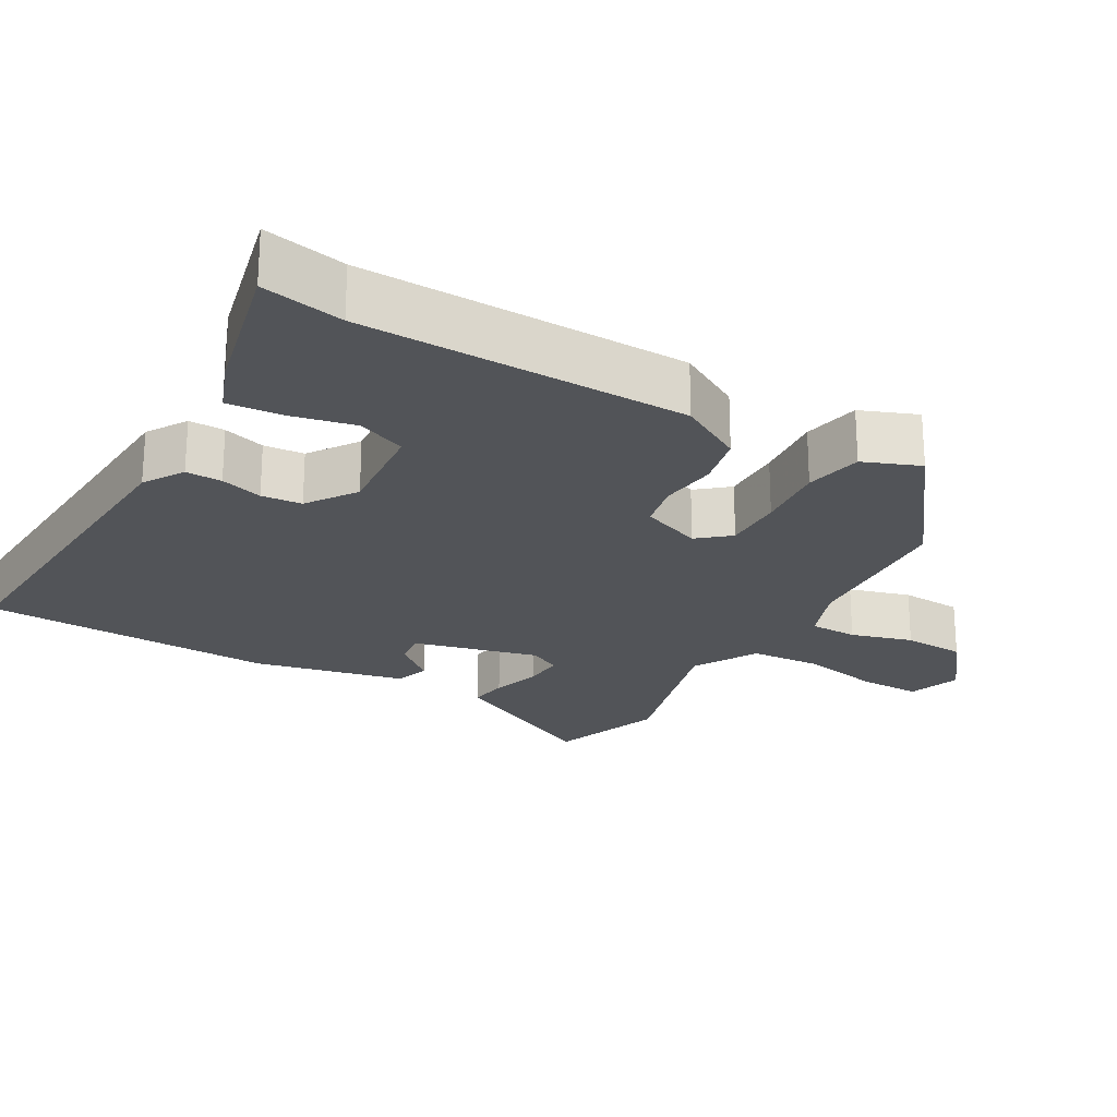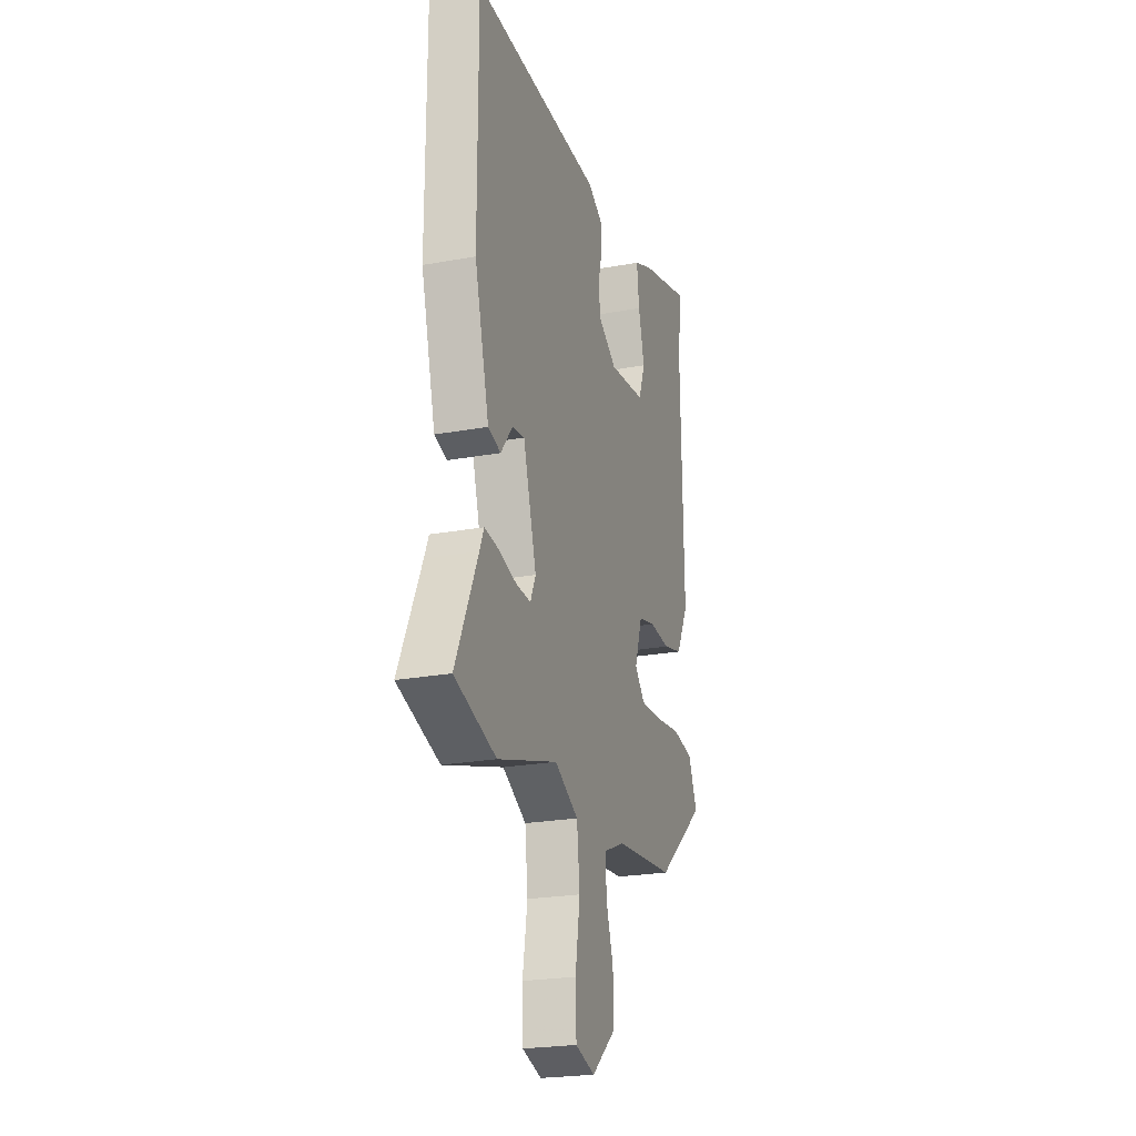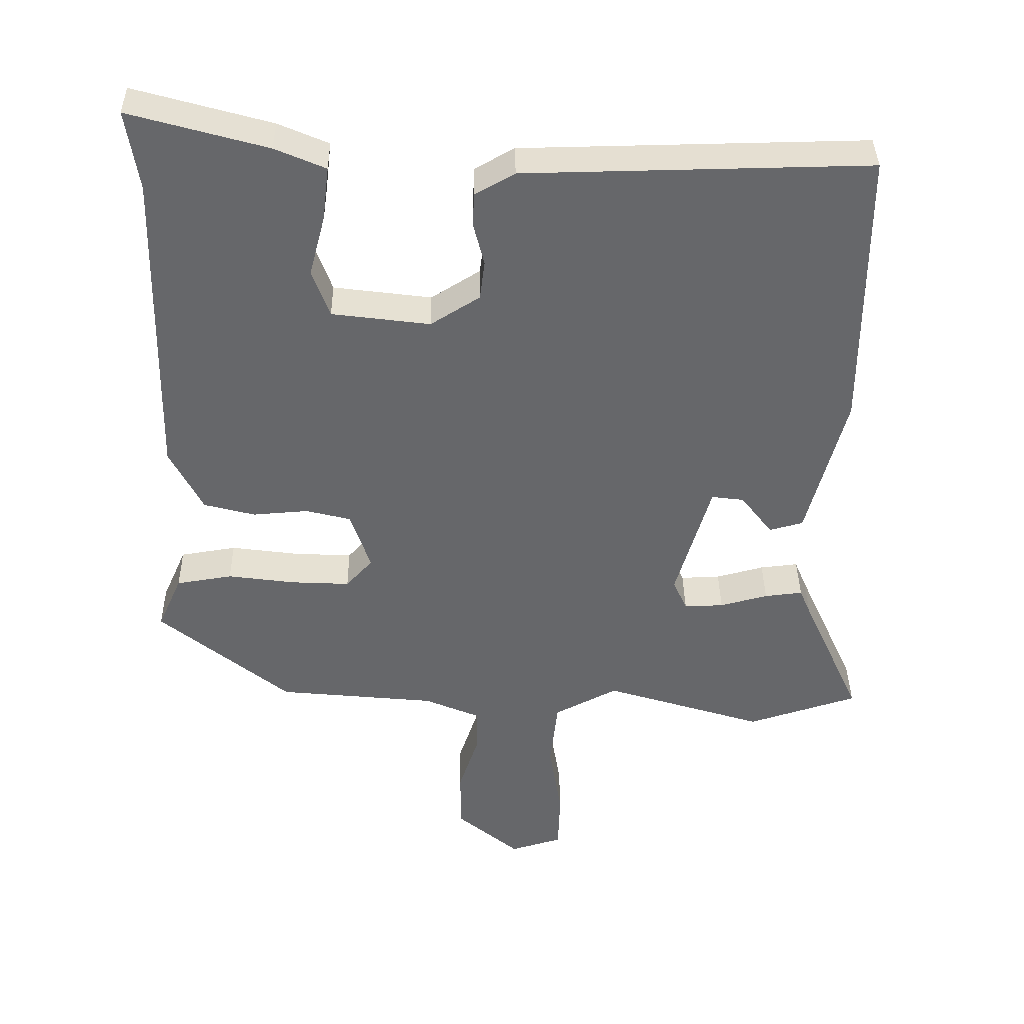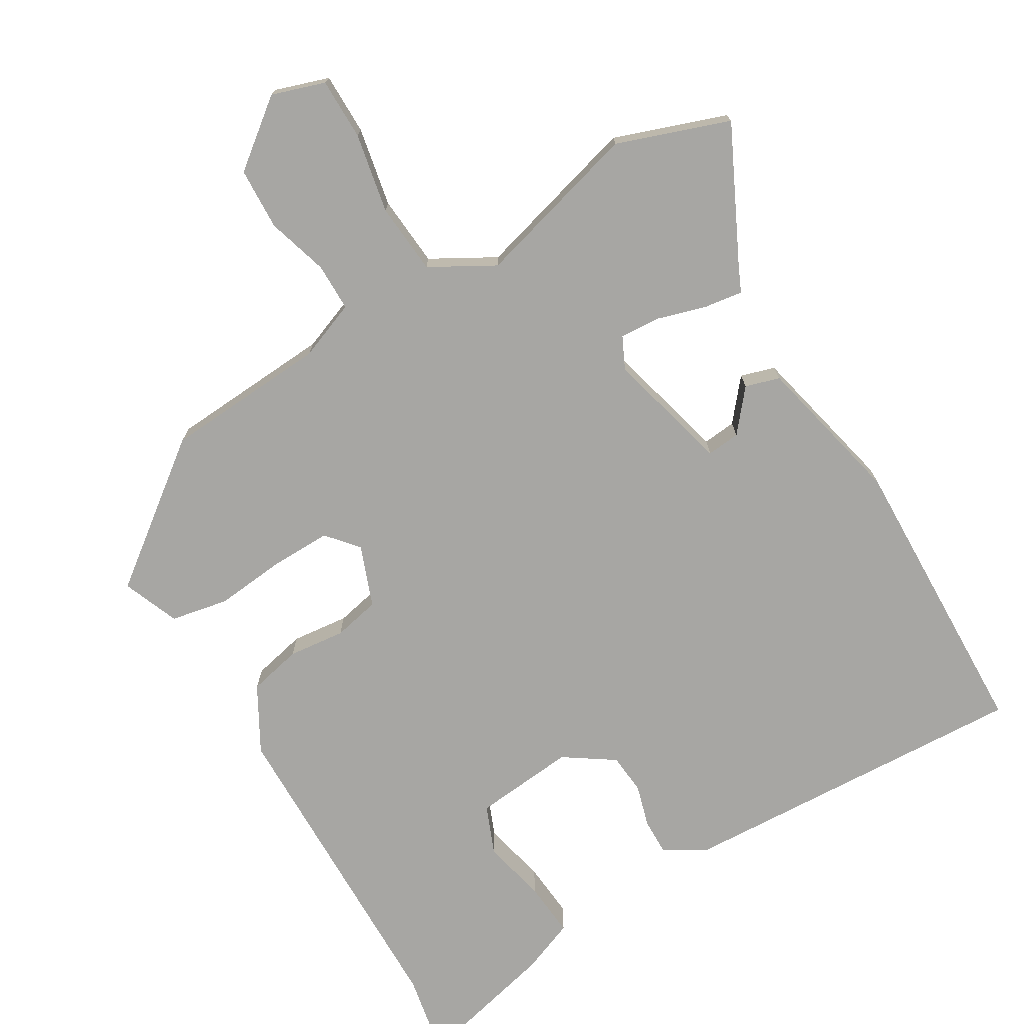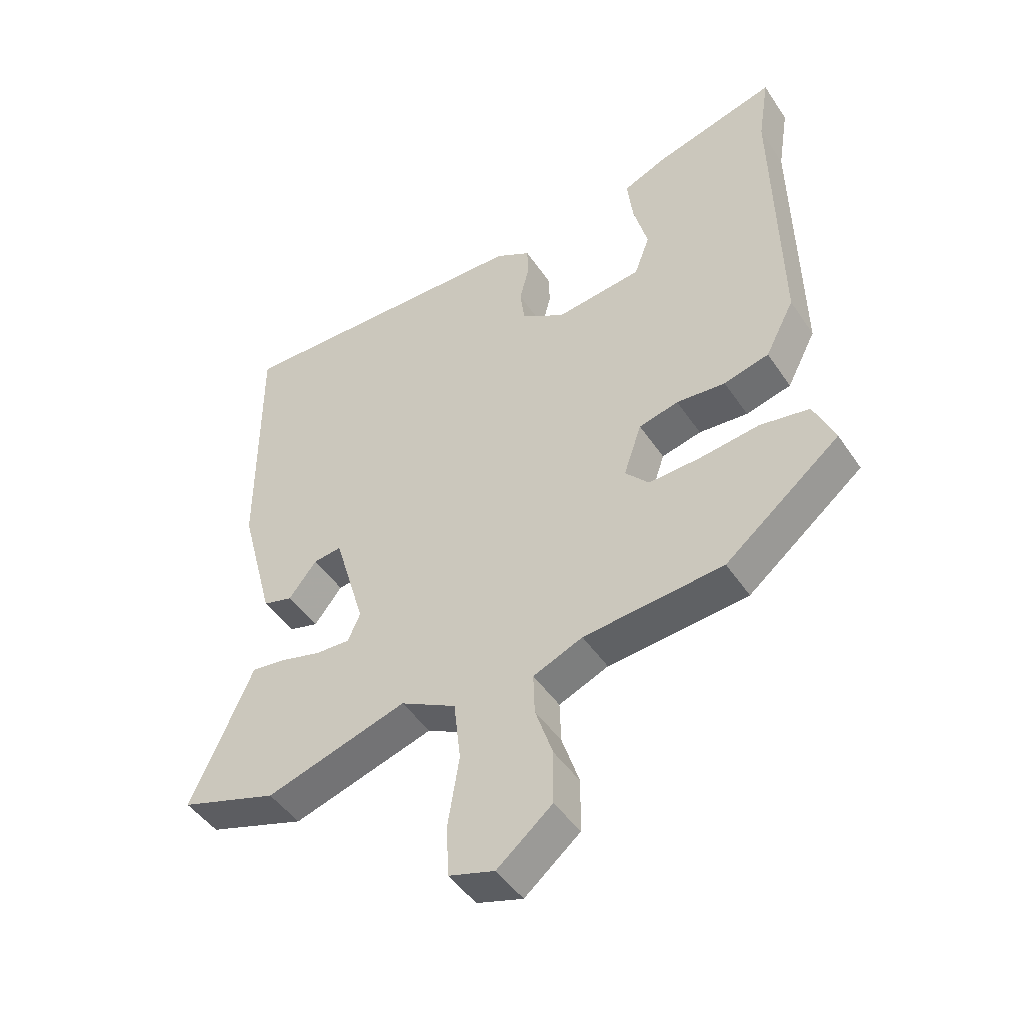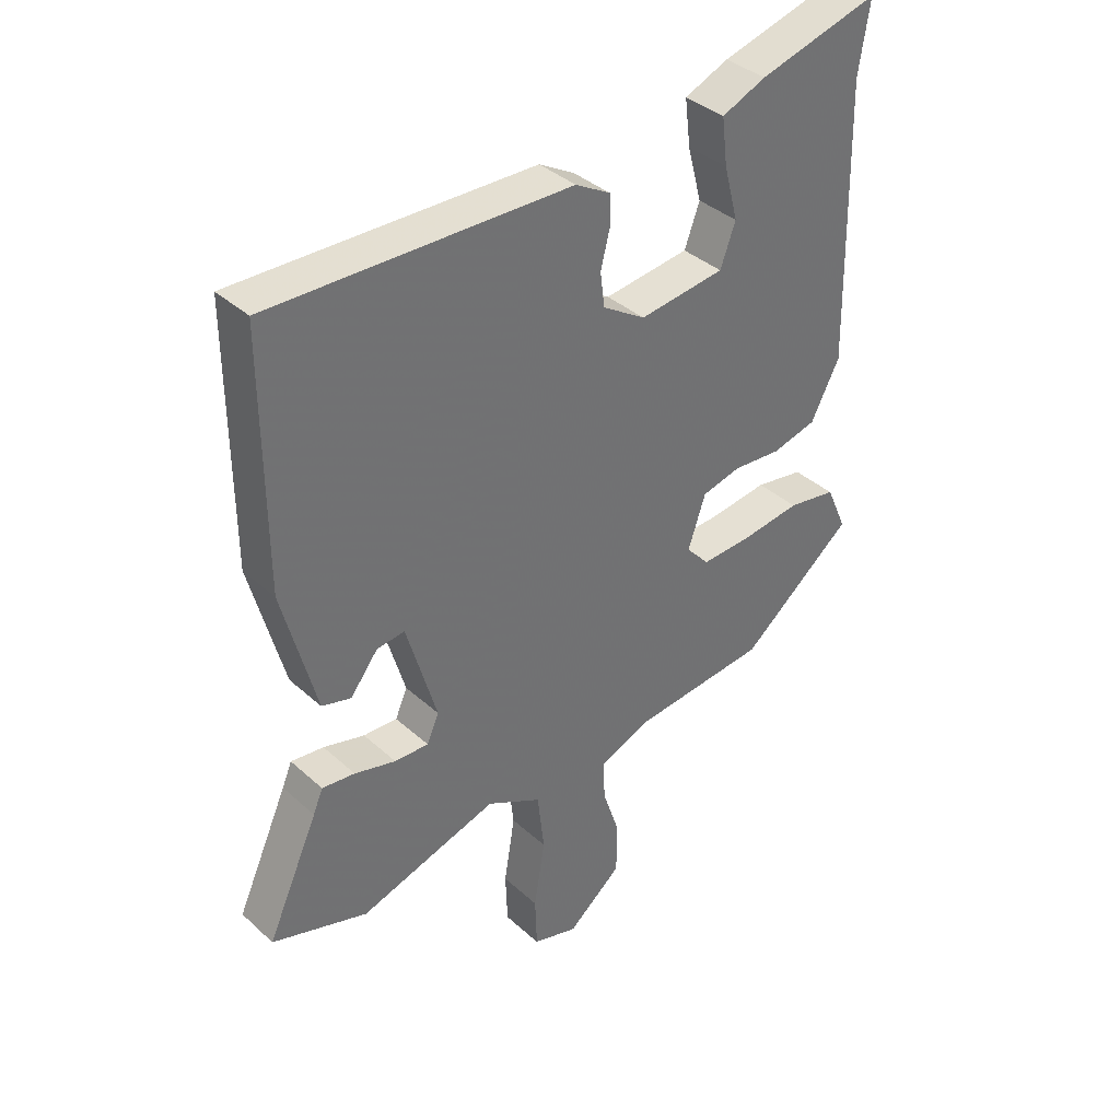
<metadata>
{"format":"obj","ext":"obj","renderer":"f3d","projection":"perspective","resolution":1024,"background":"white","views":[{"elev":-23.3,"azim":57.9,"up":"+Y"},{"elev":-23.3,"azim":-72.7,"up":"+Z"},{"elev":37.9,"azim":179.3,"up":"+Z"},{"elev":-74.1,"azim":-151.1,"up":"+Y"},{"elev":-46.3,"azim":32.0,"up":"+Z"},{"elev":37.3,"azim":-41.0,"up":"+Z"}]}
</metadata>
<code>
v -0.501 0.07 0.491
v -0.01 0.07 0.482
v 0.047 0.07 0.45
v 0.048 0.07 0.4
v 0.033 0.07 0.341
v 0.04 0.07 0.285
v 0.11 0.07 0.241
v 0.25 0.07 0.259
v 0.275 0.07 0.327
v 0.252 0.07 0.415
v 0.243 0.07 0.491
v 0.315 0.07 0.522
v 0.512 0.07 0.577
v 0.494 0.07 0.463
v 0.503 0.07 0.012
v 0.456 0.07 -0.079
v 0.383 0.07 -0.098
v 0.304 0.07 -0.092
v 0.24 0.07 -0.108
v 0.211 0.07 -0.193
v 0.249 0.07 -0.235
v 0.332 0.07 -0.231
v 0.429 0.07 -0.218
v 0.509 0.07 -0.231
v 0.543 0.07 -0.308
v 0.357 0.07 -0.459
v 0.131 0.07 -0.481
v 0.051 0.07 -0.515
v 0.053 0.07 -0.581
v 0.081 0.07 -0.665
v 0.08 0.07 -0.751
v -0.009 0.07 -0.825
v -0.083 0.07 -0.803
v -0.086 0.07 -0.718
v -0.068 0.07 -0.607
v -0.079 0.07 -0.509
v -0.169 0.07 -0.462
v -0.397 0.07 -0.533
v -0.554 0.07 -0.483
v -0.47 0.07 -0.298
v -0.454 0.07 -0.26
v -0.4 0.07 -0.266
v -0.332 0.07 -0.284
v -0.276 0.07 -0.286
v -0.256 0.07 -0.241
v -0.306 0.07 -0.071
v -0.352 0.07 -0.077
v -0.397 0.07 -0.135
v -0.445 0.07 -0.122
v -0.5 0.07 0.086
v -0.501 0 0.491
v -0.01 0 0.482
v 0.047 0 0.45
v 0.048 0 0.4
v 0.033 0 0.341
v 0.04 0 0.285
v 0.11 0 0.241
v 0.25 0 0.259
v 0.275 0 0.327
v 0.252 0 0.415
v 0.243 0 0.491
v 0.315 0 0.522
v 0.512 0 0.577
v 0.494 0 0.463
v 0.503 0 0.012
v 0.456 0 -0.079
v 0.383 0 -0.098
v 0.304 0 -0.092
v 0.24 0 -0.108
v 0.211 0 -0.193
v 0.249 0 -0.235
v 0.332 0 -0.231
v 0.429 0 -0.218
v 0.509 0 -0.231
v 0.543 0 -0.308
v 0.357 0 -0.459
v 0.131 0 -0.481
v 0.051 0 -0.515
v 0.053 0 -0.581
v 0.081 0 -0.665
v 0.08 0 -0.751
v -0.009 0 -0.825
v -0.083 0 -0.803
v -0.086 0 -0.718
v -0.068 0 -0.607
v -0.079 0 -0.509
v -0.169 0 -0.462
v -0.397 0 -0.533
v -0.554 0 -0.483
v -0.47 0 -0.298
v -0.454 0 -0.26
v -0.4 0 -0.266
v -0.332 0 -0.284
v -0.276 0 -0.286
v -0.256 0 -0.241
v -0.306 0 -0.071
v -0.352 0 -0.077
v -0.397 0 -0.135
v -0.445 0 -0.122
v -0.5 0 0.086
f 1 2 3
f 50 1 3
f 49 50 3
f 48 49 3
f 47 48 3
f 3 4 5
f 47 3 5
f 46 47 5
f 45 46 5 6
f 44 45 6 7
f 40 41 42 43
f 40 43 44
f 39 40 44
f 38 39 44
f 37 38 44
f 44 7 8
f 37 44 8
f 36 37 8
f 33 34 35
f 32 33 35
f 31 32 35
f 30 31 35
f 29 30 35
f 28 29 35 36
f 27 28 36 8
f 25 26 27
f 24 25 27
f 23 24 27
f 22 23 27
f 21 22 27
f 20 21 27
f 16 17 18
f 15 16 18
f 14 15 18
f 14 18 19
f 12 13 14
f 11 12 14
f 10 11 14
f 9 10 14
f 9 14 19
f 20 27 8 9
f 9 19 20
f 53 52 51
f 53 51 100
f 53 100 99
f 53 99 98
f 53 98 97
f 55 54 53
f 55 53 97
f 55 97 96
f 56 55 96 95
f 57 56 95 94
f 93 92 91 90
f 94 93 90
f 94 90 89
f 94 89 88
f 94 88 87
f 58 57 94
f 58 94 87
f 58 87 86
f 85 84 83
f 85 83 82
f 85 82 81
f 85 81 80
f 85 80 79
f 86 85 79 78
f 58 86 78 77
f 77 76 75
f 77 75 74
f 77 74 73
f 77 73 72
f 77 72 71
f 77 71 70
f 68 67 66
f 68 66 65
f 68 65 64
f 69 68 64
f 64 63 62
f 64 62 61
f 64 61 60
f 64 60 59
f 69 64 59
f 59 58 77 70
f 70 69 59
f 1 51 52 2
f 2 52 53 3
f 3 53 54 4
f 4 54 55 5
f 5 55 56 6
f 6 56 57 7
f 7 57 58 8
f 8 58 59 9
f 9 59 60 10
f 10 60 61 11
f 11 61 62 12
f 12 62 63 13
f 13 63 64 14
f 14 64 65 15
f 15 65 66 16
f 16 66 67 17
f 17 67 68 18
f 18 68 69 19
f 19 69 70 20
f 20 70 71 21
f 21 71 72 22
f 22 72 73 23
f 23 73 74 24
f 24 74 75 25
f 25 75 76 26
f 26 76 77 27
f 27 77 78 28
f 28 78 79 29
f 29 79 80 30
f 30 80 81 31
f 31 81 82 32
f 32 82 83 33
f 33 83 84 34
f 34 84 85 35
f 35 85 86 36
f 36 86 87 37
f 37 87 88 38
f 38 88 89 39
f 39 89 90 40
f 40 90 91 41
f 41 91 92 42
f 42 92 93 43
f 43 93 94 44
f 44 94 95 45
f 45 95 96 46
f 46 96 97 47
f 47 97 98 48
f 48 98 99 49
f 49 99 100 50
f 50 100 51 1

</code>
